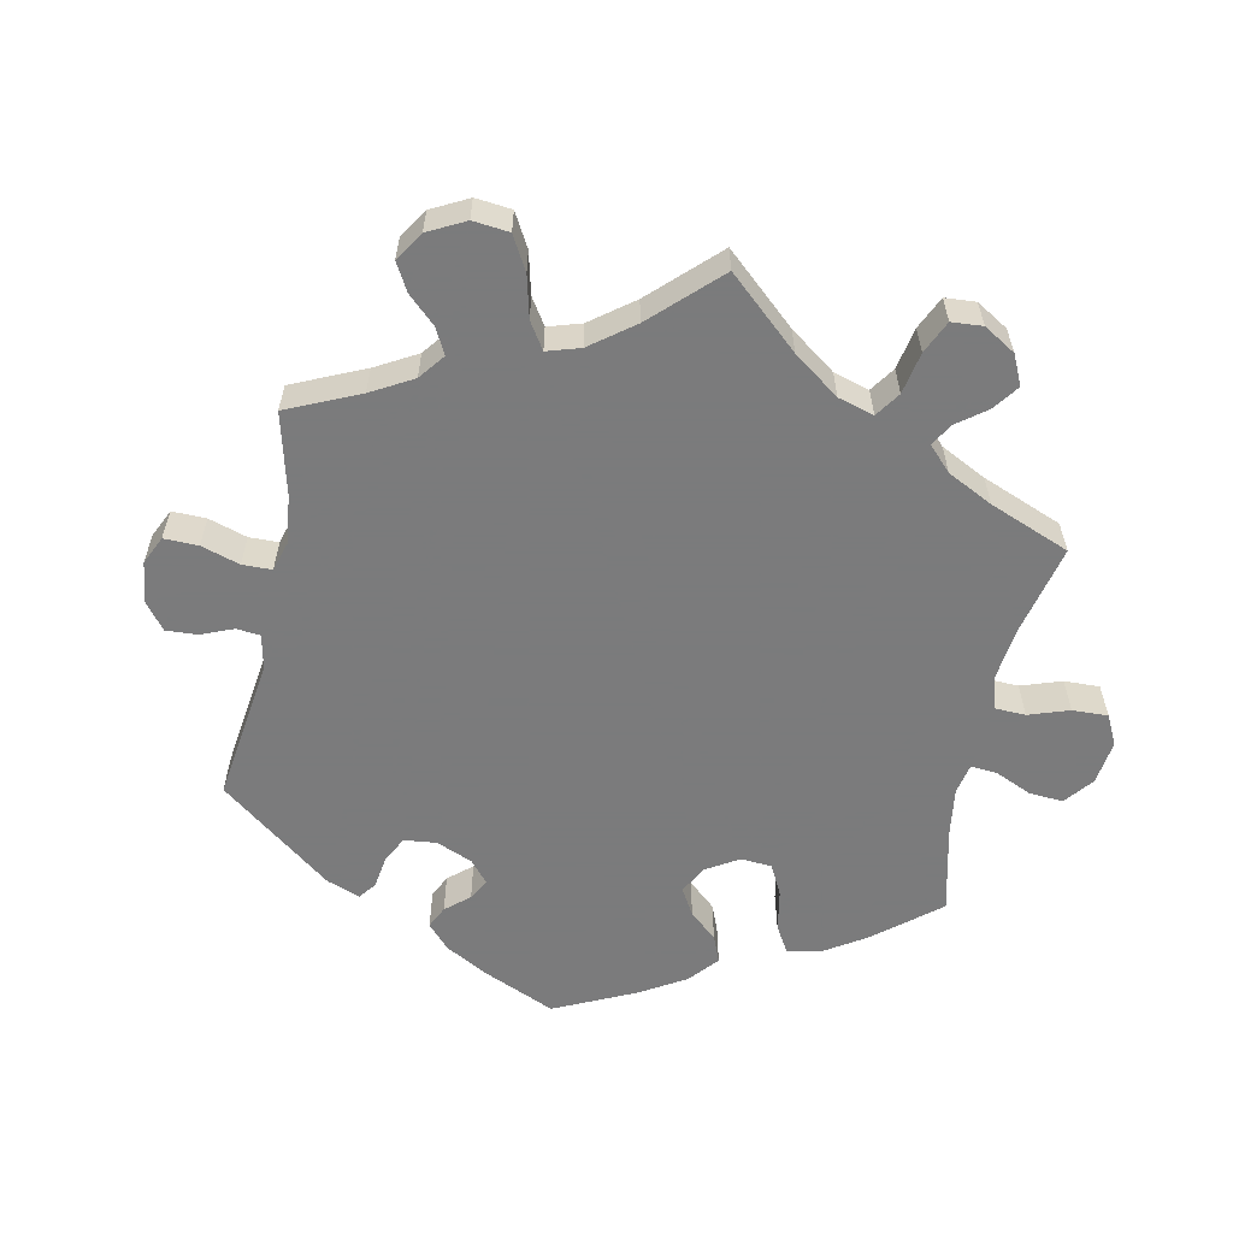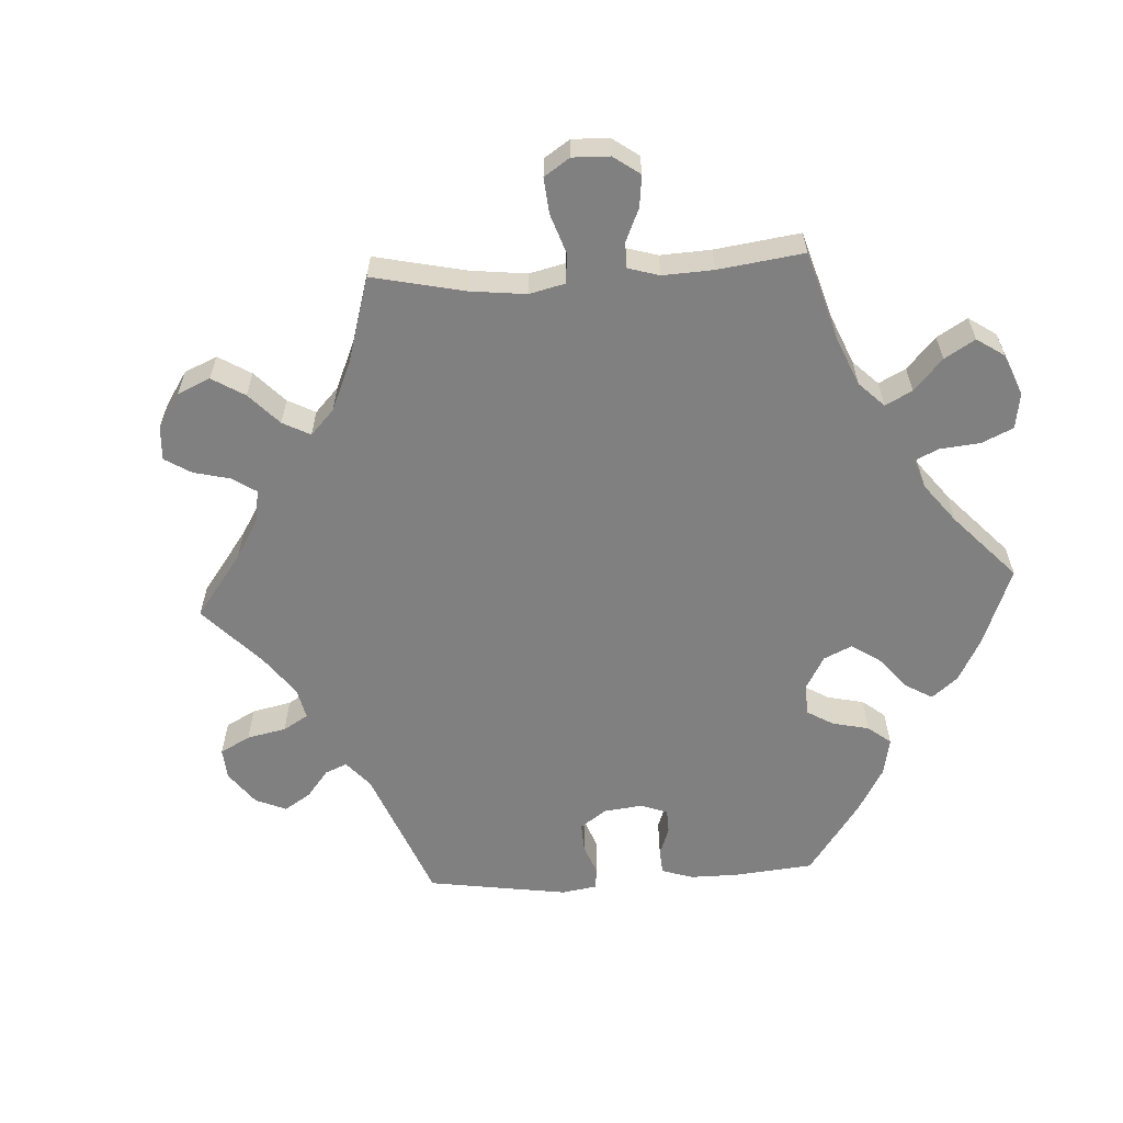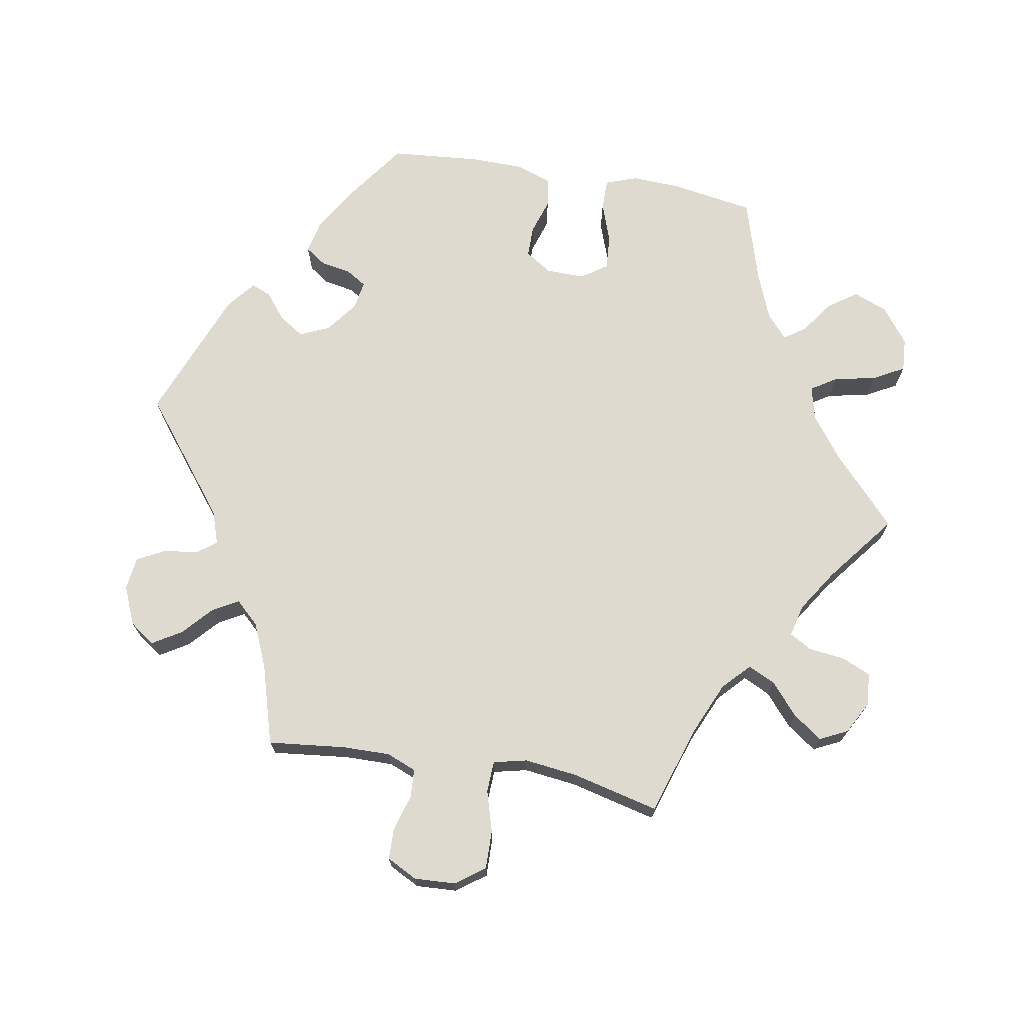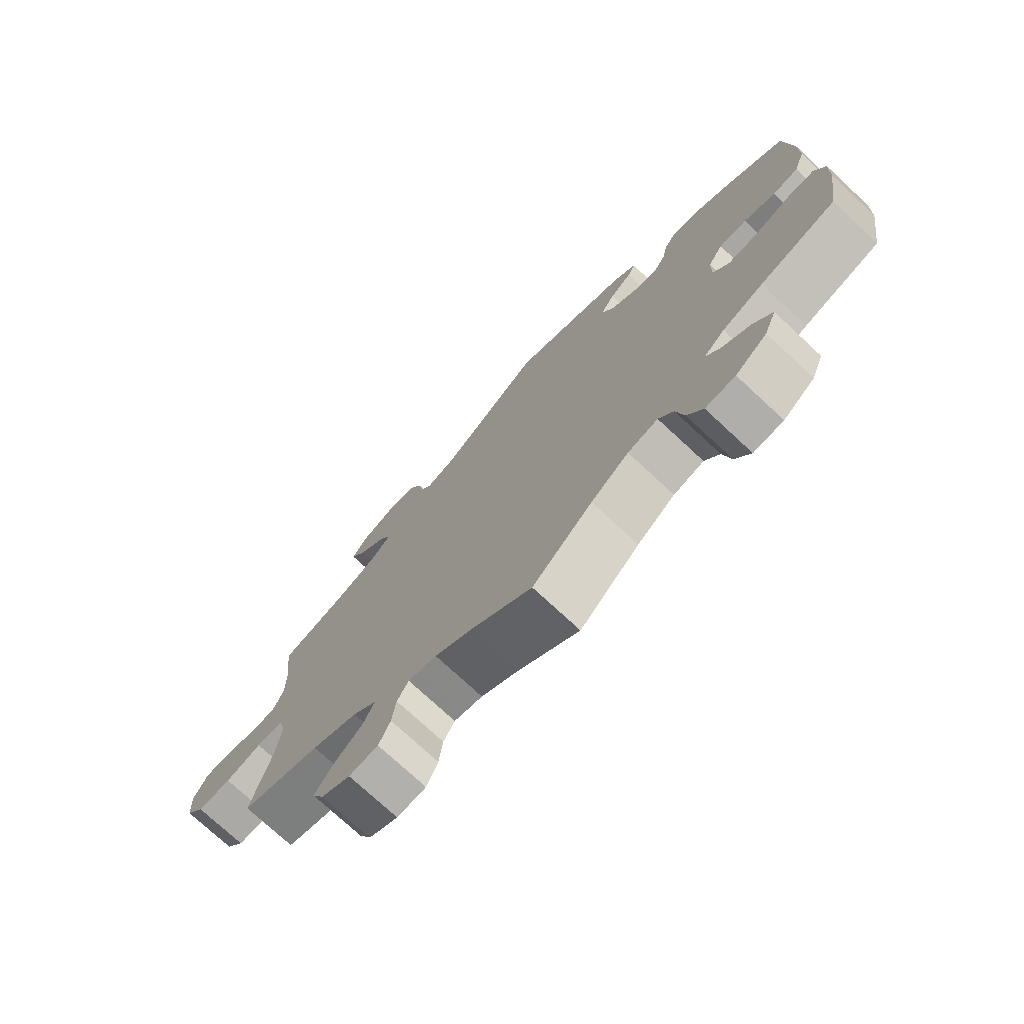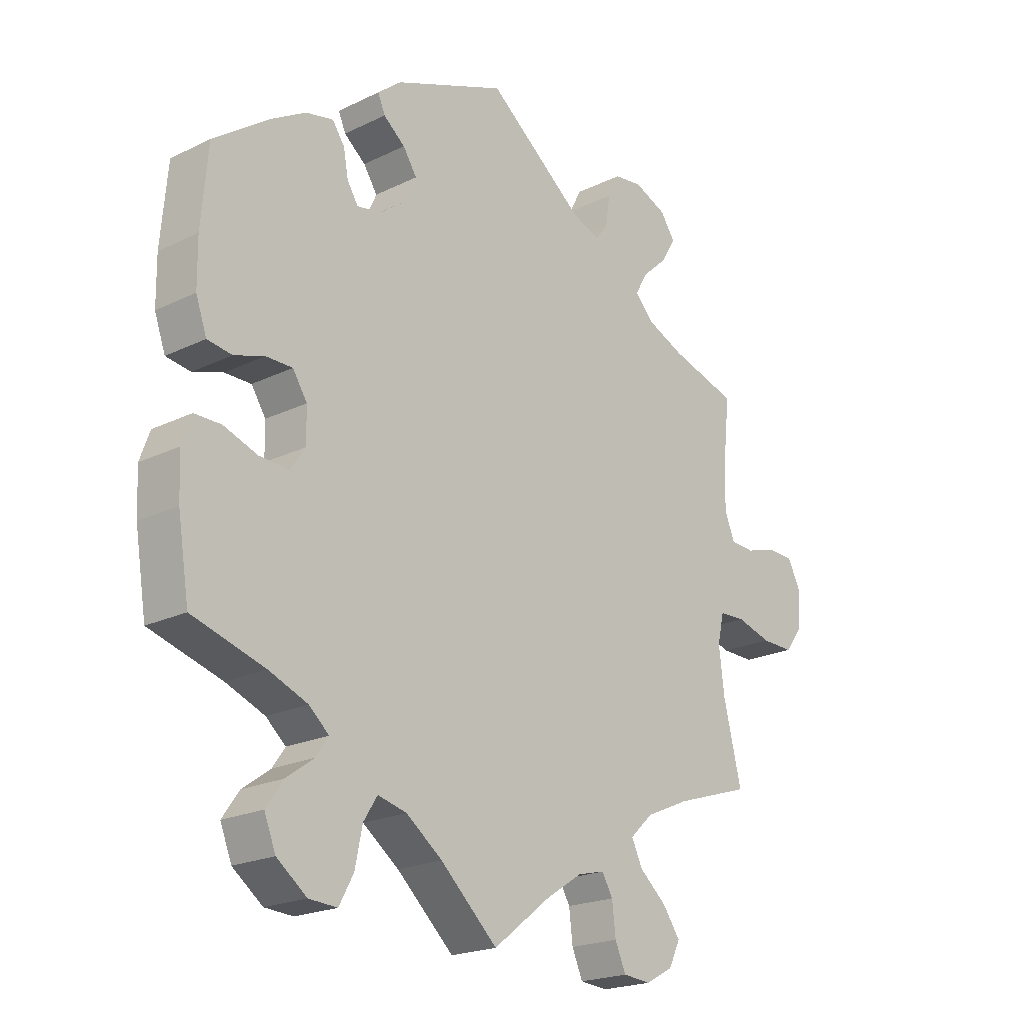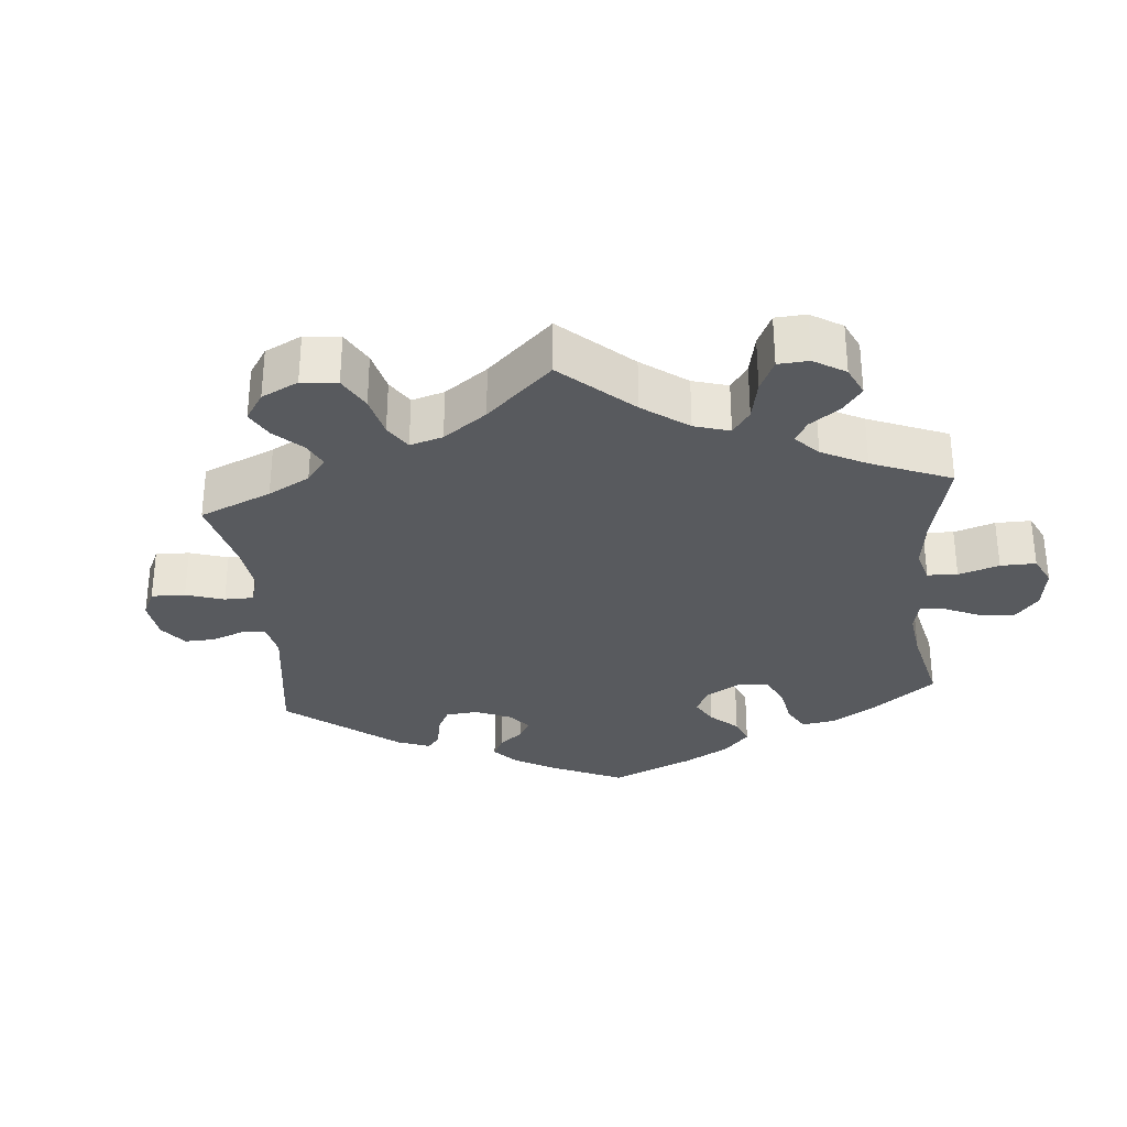
<metadata>
{"format":"obj","ext":"obj","renderer":"f3d","projection":"perspective","resolution":1024,"background":"white","views":[{"elev":-58.4,"azim":108.6,"up":"+Y"},{"elev":-60.1,"azim":153.3,"up":"+Y"},{"elev":71.0,"azim":99.9,"up":"+Y"},{"elev":-74.8,"azim":-132.9,"up":"+Z"},{"elev":-20.9,"azim":-48.8,"up":"+Z"},{"elev":-30.8,"azim":125.2,"up":"+Y"}]}
</metadata>
<code>
v -0.409 0.07 0.355
v -0.351 0.07 0.389
v -0.305 0.07 0.399
v -0.285 0.07 0.37
v -0.277 0.07 0.327
v -0.259 0.07 0.298
v -0.219 0.07 0.305
v -0.175 0.07 0.338
v -0.156 0.07 0.38
v -0.179 0.07 0.415
v -0.215 0.07 0.444
v -0.227 0.07 0.472
v -0.188 0.07 0.504
v -0.001 0.07 0.578
v 0.161 0.07 0.451
v 0.208 0.07 0.435
v 0.228 0.07 0.462
v 0.235 0.07 0.511
v 0.255 0.07 0.55
v 0.302 0.07 0.556
v 0.356 0.07 0.533
v 0.381 0.07 0.497
v 0.356 0.07 0.456
v 0.314 0.07 0.418
v 0.294 0.07 0.382
v 0.325 0.07 0.349
v 0.388 0.07 0.322
v 0.5 0.07 0.289
v 0.488 0.07 0.179
v 0.487 0.07 0.112
v 0.504 0.07 0.07
v 0.544 0.07 0.068
v 0.595 0.07 0.083
v 0.639 0.07 0.082
v 0.661 0.07 0.039
v 0.658 0.07 -0.019
v 0.628 0.07 -0.06
v 0.574 0.07 -0.059
v 0.516 0.07 -0.042
v 0.472 0.07 -0.044
v 0.461 0.07 -0.091
v 0.47 0.07 -0.166
v 0.5 0.07 -0.289
v 0.373 0.07 -0.33
v 0.3 0.07 -0.362
v 0.262 0.07 -0.398
v 0.28 0.07 -0.436
v 0.325 0.07 -0.475
v 0.354 0.07 -0.516
v 0.335 0.07 -0.555
v 0.289 0.07 -0.58
v 0.243 0.07 -0.576
v 0.225 0.07 -0.535
v 0.219 0.07 -0.484
v 0.201 0.07 -0.453
v 0.156 0.07 -0.464
v 0.096 0.07 -0.503
v 0 0.07 -0.578
v -0.095 0.07 -0.49
v -0.155 0.07 -0.445
v -0.203 0.07 -0.433
v -0.226 0.07 -0.469
v -0.238 0.07 -0.528
v -0.262 0.07 -0.572
v -0.309 0.07 -0.569
v -0.359 0.07 -0.531
v -0.378 0.07 -0.483
v -0.35 0.07 -0.443
v -0.304 0.07 -0.41
v -0.283 0.07 -0.38
v -0.316 0.07 -0.351
v -0.381 0.07 -0.325
v -0.501 0.07 -0.289
v -0.52 0.07 -0.172
v -0.523 0.07 -0.103
v -0.507 0.07 -0.058
v -0.463 0.07 -0.058
v -0.407 0.07 -0.078
v -0.358 0.07 -0.081
v -0.333 0.07 -0.045
v -0.334 0.07 0.01
v -0.358 0.07 0.047
v -0.402 0.07 0.047
v -0.452 0.07 0.031
v -0.493 0.07 0.037
v -0.511 0.07 0.088
v -0.512 0.07 0.163
v -0.501 0.07 0.289
v -0.409 0 0.355
v -0.351 0 0.389
v -0.305 0 0.399
v -0.285 0 0.37
v -0.277 0 0.327
v -0.259 0 0.298
v -0.219 0 0.305
v -0.175 0 0.338
v -0.156 0 0.38
v -0.179 0 0.415
v -0.215 0 0.444
v -0.227 0 0.472
v -0.188 0 0.504
v -0.001 0 0.578
v 0.161 0 0.451
v 0.208 0 0.435
v 0.228 0 0.462
v 0.235 0 0.511
v 0.255 0 0.55
v 0.302 0 0.556
v 0.356 0 0.533
v 0.381 0 0.497
v 0.356 0 0.456
v 0.314 0 0.418
v 0.294 0 0.382
v 0.325 0 0.349
v 0.388 0 0.322
v 0.5 0 0.289
v 0.488 0 0.179
v 0.487 0 0.112
v 0.504 0 0.07
v 0.544 0 0.068
v 0.595 0 0.083
v 0.639 0 0.082
v 0.661 0 0.039
v 0.658 0 -0.019
v 0.628 0 -0.06
v 0.574 0 -0.059
v 0.516 0 -0.042
v 0.472 0 -0.044
v 0.461 0 -0.091
v 0.47 0 -0.166
v 0.5 0 -0.289
v 0.373 0 -0.33
v 0.3 0 -0.362
v 0.262 0 -0.398
v 0.28 0 -0.436
v 0.325 0 -0.475
v 0.354 0 -0.516
v 0.335 0 -0.555
v 0.289 0 -0.58
v 0.243 0 -0.576
v 0.225 0 -0.535
v 0.219 0 -0.484
v 0.201 0 -0.453
v 0.156 0 -0.464
v 0.096 0 -0.503
v 0 0 -0.578
v -0.095 0 -0.49
v -0.155 0 -0.445
v -0.203 0 -0.433
v -0.226 0 -0.469
v -0.238 0 -0.528
v -0.262 0 -0.572
v -0.309 0 -0.569
v -0.359 0 -0.531
v -0.378 0 -0.483
v -0.35 0 -0.443
v -0.304 0 -0.41
v -0.283 0 -0.38
v -0.316 0 -0.351
v -0.381 0 -0.325
v -0.501 0 -0.289
v -0.52 0 -0.172
v -0.523 0 -0.103
v -0.507 0 -0.058
v -0.463 0 -0.058
v -0.407 0 -0.078
v -0.358 0 -0.081
v -0.333 0 -0.045
v -0.334 0 0.01
v -0.358 0 0.047
v -0.402 0 0.047
v -0.452 0 0.031
v -0.493 0 0.037
v -0.511 0 0.088
v -0.512 0 0.163
v -0.501 0 0.289
f 83 84 85 86
f 82 83 86 87
f 75 76 77 78
f 75 78 79
f 72 73 74 75
f 71 72 75 79
f 70 71 79 80
f 66 67 68 69
f 66 69 70
f 65 66 70
f 62 63 64 65
f 61 62 65 70
f 60 61 70 80
f 57 58 59
f 56 57 59 60
f 55 56 60 80
f 51 52 53 54
f 51 54 55
f 50 51 55
f 47 48 49 50
f 46 47 50 55
f 45 46 55 80
f 42 43 44
f 41 42 44 45
f 40 41 45 80
f 36 37 38 39
f 32 33 34 35
f 31 32 35 36
f 27 28 29
f 26 27 29 30
f 25 26 30 31
f 21 22 23 24
f 21 24 25
f 20 21 25
f 17 18 19 20
f 16 17 20 25
f 15 16 25 31
f 13 14 15 31
f 10 11 12 13
f 9 10 13 31
f 2 3 4 5
f 2 5 6
f 1 2 6
f 82 87 88 1
f 39 40 80 81
f 8 9 31 36
f 7 8 36 39
f 6 7 39 81
f 1 6 81 82
f 174 173 172 171
f 175 174 171 170
f 166 165 164 163
f 167 166 163
f 163 162 161 160
f 167 163 160 159
f 168 167 159 158
f 157 156 155 154
f 158 157 154
f 158 154 153
f 153 152 151 150
f 158 153 150 149
f 168 158 149 148
f 147 146 145
f 148 147 145 144
f 168 148 144 143
f 142 141 140 139
f 143 142 139
f 143 139 138
f 138 137 136 135
f 143 138 135 134
f 168 143 134 133
f 132 131 130
f 133 132 130 129
f 168 133 129 128
f 127 126 125 124
f 123 122 121 120
f 124 123 120 119
f 117 116 115
f 118 117 115 114
f 119 118 114 113
f 112 111 110 109
f 113 112 109
f 113 109 108
f 108 107 106 105
f 113 108 105 104
f 119 113 104 103
f 119 103 102 101
f 101 100 99 98
f 119 101 98 97
f 93 92 91 90
f 94 93 90
f 94 90 89
f 89 176 175 170
f 169 168 128 127
f 124 119 97 96
f 127 124 96 95
f 169 127 95 94
f 170 169 94 89
f 1 89 90 2
f 2 90 91 3
f 3 91 92 4
f 4 92 93 5
f 5 93 94 6
f 6 94 95 7
f 7 95 96 8
f 8 96 97 9
f 9 97 98 10
f 10 98 99 11
f 11 99 100 12
f 12 100 101 13
f 13 101 102 14
f 14 102 103 15
f 15 103 104 16
f 16 104 105 17
f 17 105 106 18
f 18 106 107 19
f 19 107 108 20
f 20 108 109 21
f 21 109 110 22
f 22 110 111 23
f 23 111 112 24
f 24 112 113 25
f 25 113 114 26
f 26 114 115 27
f 27 115 116 28
f 28 116 117 29
f 29 117 118 30
f 30 118 119 31
f 31 119 120 32
f 32 120 121 33
f 33 121 122 34
f 34 122 123 35
f 35 123 124 36
f 36 124 125 37
f 37 125 126 38
f 38 126 127 39
f 39 127 128 40
f 40 128 129 41
f 41 129 130 42
f 42 130 131 43
f 43 131 132 44
f 44 132 133 45
f 45 133 134 46
f 46 134 135 47
f 47 135 136 48
f 48 136 137 49
f 49 137 138 50
f 50 138 139 51
f 51 139 140 52
f 52 140 141 53
f 53 141 142 54
f 54 142 143 55
f 55 143 144 56
f 56 144 145 57
f 57 145 146 58
f 58 146 147 59
f 59 147 148 60
f 60 148 149 61
f 61 149 150 62
f 62 150 151 63
f 63 151 152 64
f 64 152 153 65
f 65 153 154 66
f 66 154 155 67
f 67 155 156 68
f 68 156 157 69
f 69 157 158 70
f 70 158 159 71
f 71 159 160 72
f 72 160 161 73
f 73 161 162 74
f 74 162 163 75
f 75 163 164 76
f 76 164 165 77
f 77 165 166 78
f 78 166 167 79
f 79 167 168 80
f 80 168 169 81
f 81 169 170 82
f 82 170 171 83
f 83 171 172 84
f 84 172 173 85
f 85 173 174 86
f 86 174 175 87
f 87 175 176 88
f 88 176 89 1

</code>
